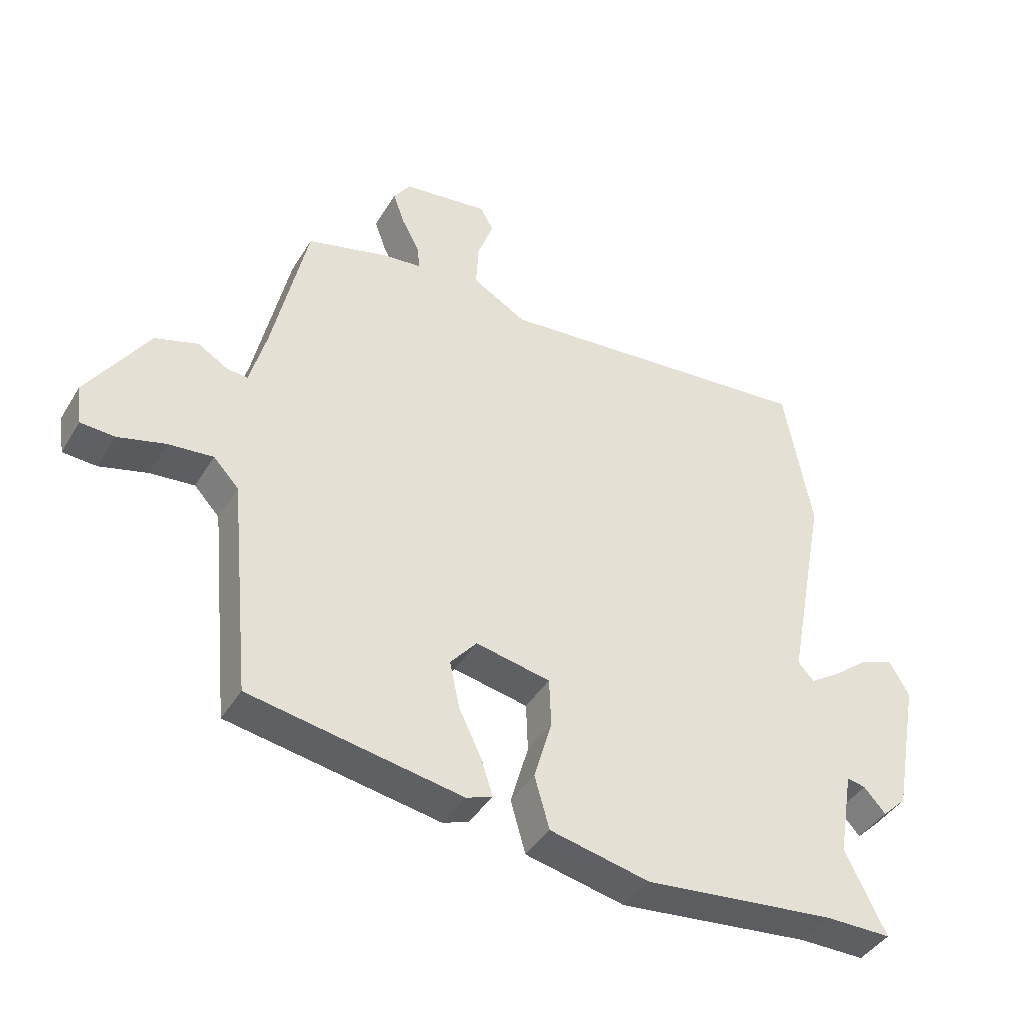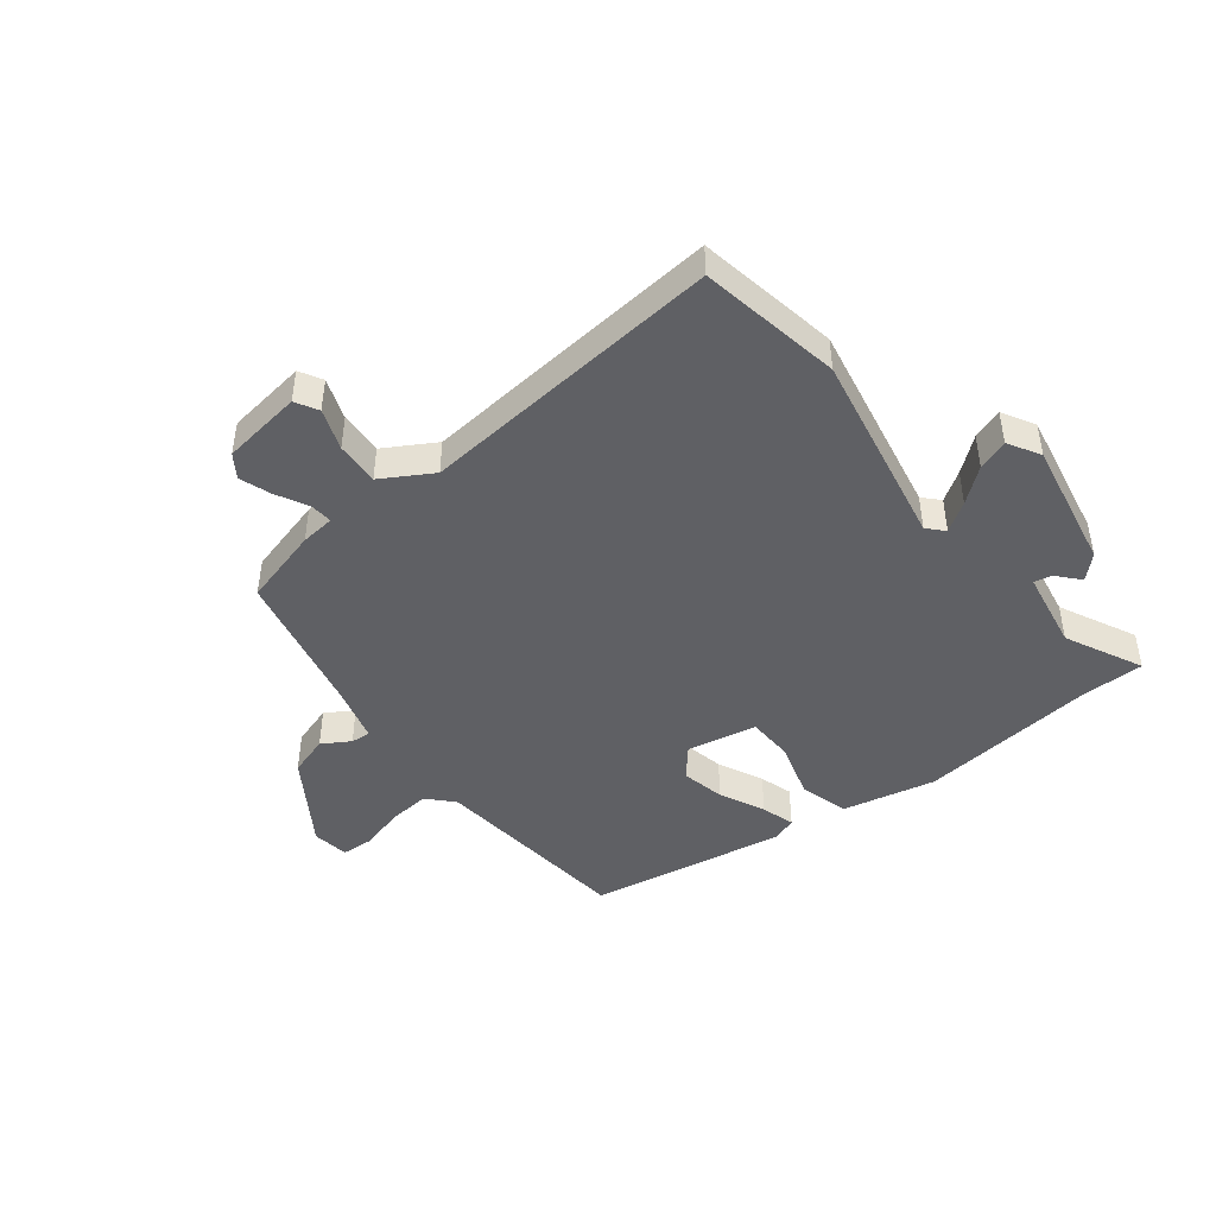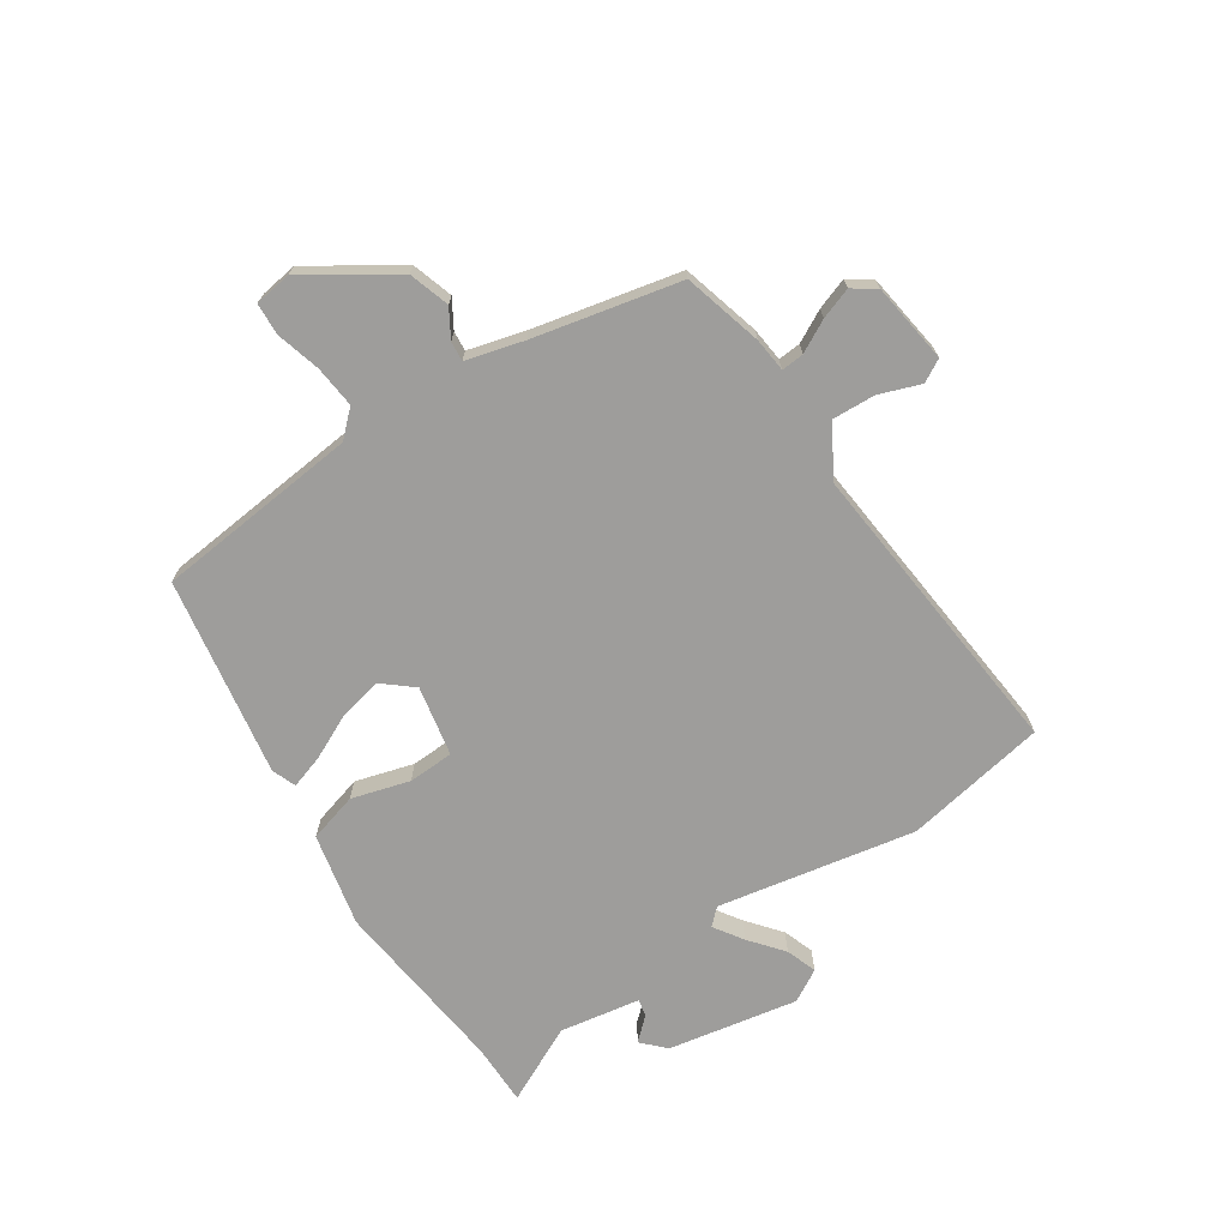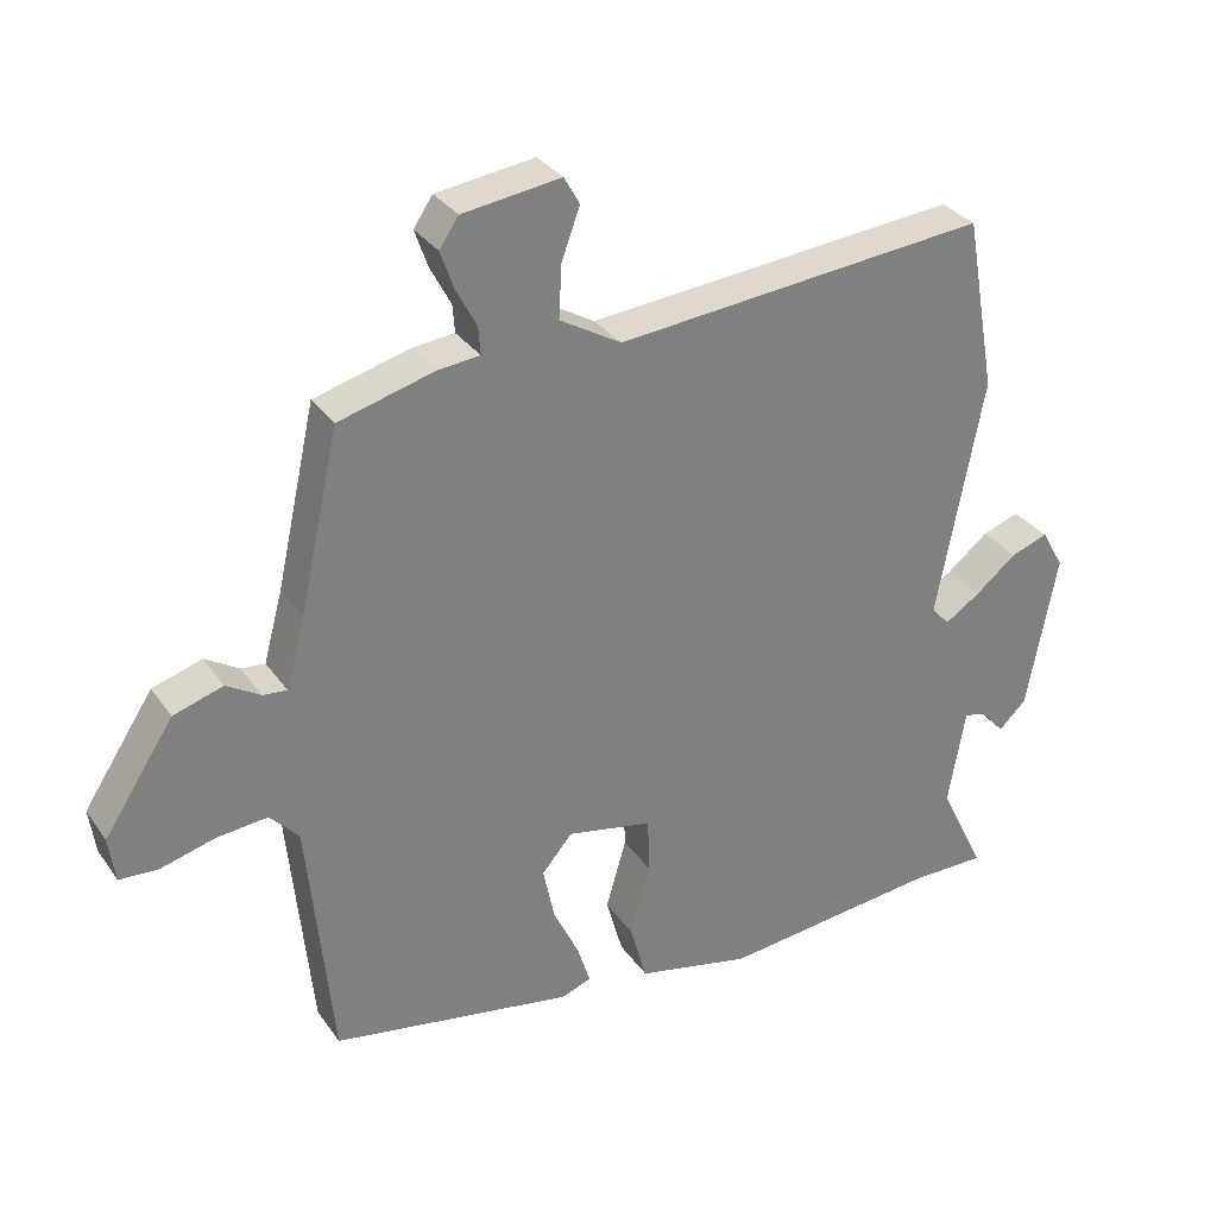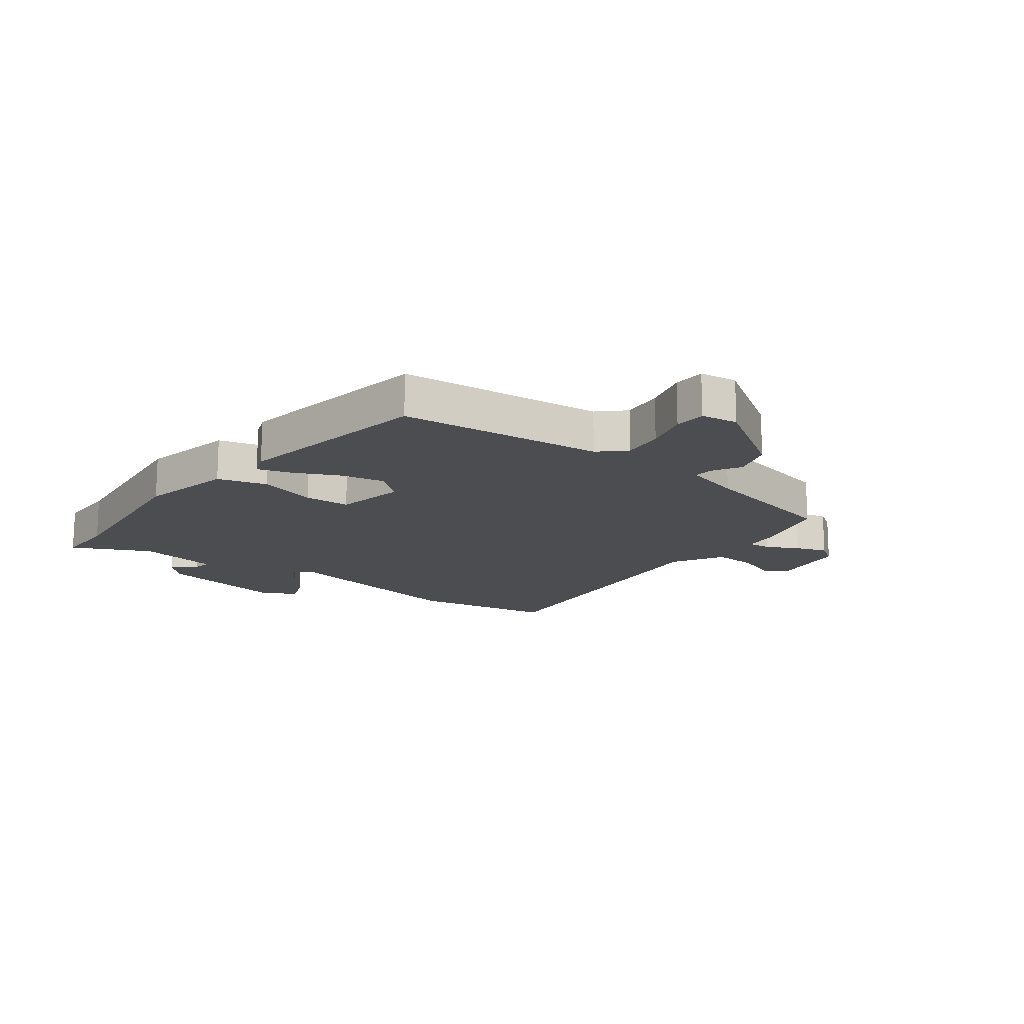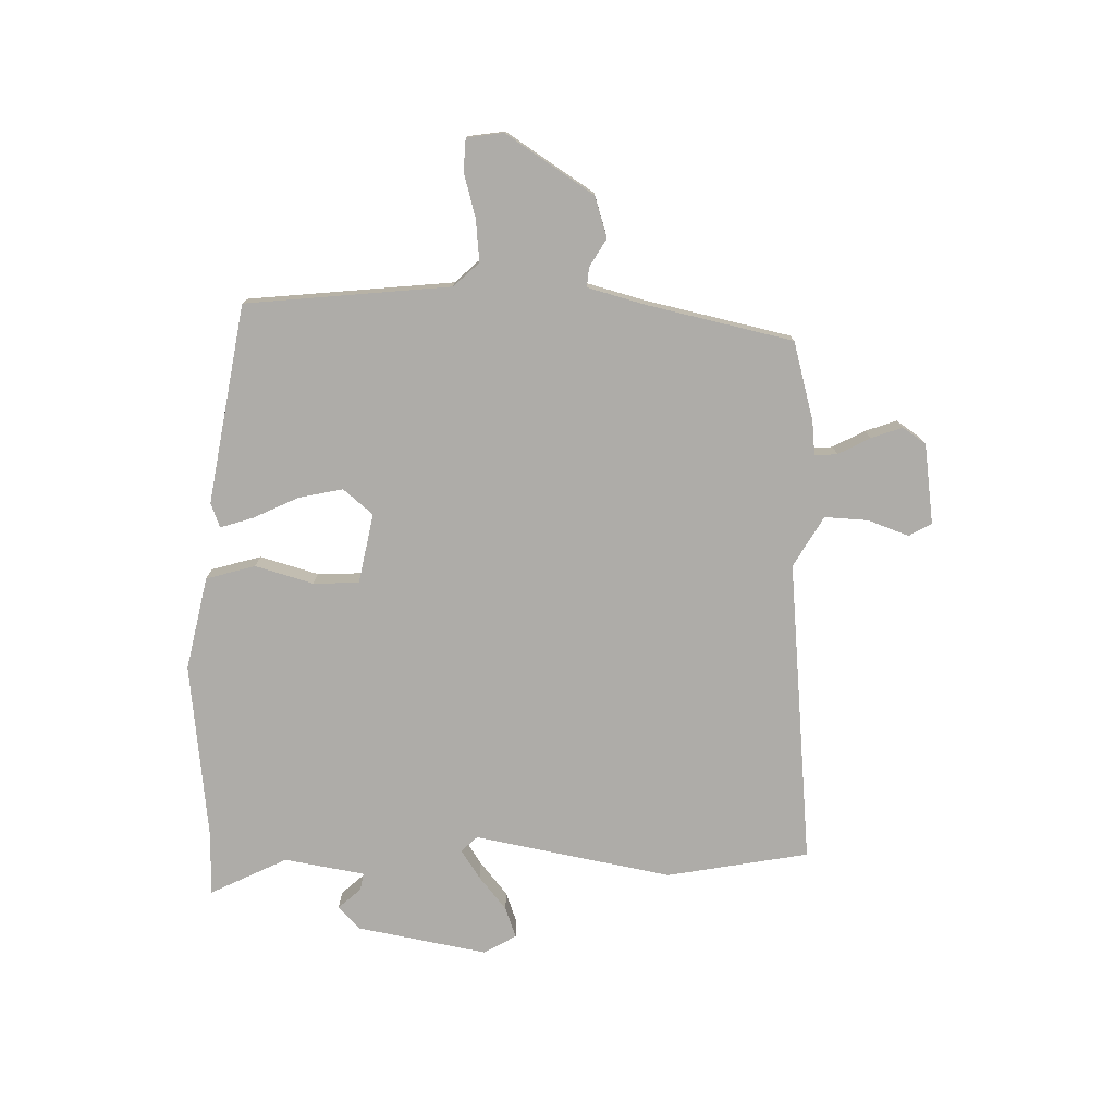
<metadata>
{"format":"obj","ext":"obj","renderer":"f3d","projection":"perspective","resolution":1024,"background":"white","views":[{"elev":-41.7,"azim":-28.8,"up":"+Z"},{"elev":-45.2,"azim":38.0,"up":"+Y"},{"elev":-70.6,"azim":-56.4,"up":"+Y"},{"elev":31.4,"azim":-28.9,"up":"+Z"},{"elev":-15.9,"azim":-126.9,"up":"+Y"},{"elev":-76.8,"azim":-91.1,"up":"+Y"}]}
</metadata>
<code>
v 0.582 0.07 -0.5
v 0.475 0.07 -0.5
v 0.165 0.07 -0.534
v 0.004 0.07 -0.499
v -0.02 0.07 -0.414
v 0.009 0.07 -0.314
v 0.006 0.07 -0.235
v -0.115 0.07 -0.211
v -0.158 0.07 -0.262
v -0.142 0.07 -0.338
v -0.105 0.07 -0.416
v -0.087 0.07 -0.473
v -0.129 0.07 -0.489
v -0.472 0.07 -0.43
v -0.507 0.07 -0.077
v -0.548 0.07 -0.033
v -0.62 0.07 -0.04
v -0.697 0.07 -0.061
v -0.752 0.07 -0.058
v -0.761 0.07 0.006
v -0.662 0.07 0.157
v -0.592 0.07 0.179
v -0.544 0.07 0.15
v -0.51 0.07 0.147
v -0.483 0.07 0.246
v -0.427 0.07 0.498
v -0.291 0.07 0.535
v -0.232 0.07 0.541
v -0.235 0.07 0.58
v -0.264 0.07 0.635
v -0.283 0.07 0.689
v -0.256 0.07 0.729
v -0.117 0.07 0.748
v -0.095 0.07 0.709
v -0.121 0.07 0.638
v -0.125 0.07 0.563
v -0.038 0.07 0.512
v 0.489 0.07 0.561
v 0.533 0.07 0.315
v 0.468 0.07 -0.026
v 0.494 0.07 -0.054
v 0.544 0.07 -0.021
v 0.602 0.07 0.026
v 0.655 0.07 0.045
v 0.687 0.07 -0.011
v 0.645 0.07 -0.235
v 0.606 0.07 -0.273
v 0.571 0.07 -0.234
v 0.541 0.07 -0.228
v 0.517 0.07 -0.367
v 0.582 0 -0.5
v 0.475 0 -0.5
v 0.165 0 -0.534
v 0.004 0 -0.499
v -0.02 0 -0.414
v 0.009 0 -0.314
v 0.006 0 -0.235
v -0.115 0 -0.211
v -0.158 0 -0.262
v -0.142 0 -0.338
v -0.105 0 -0.416
v -0.087 0 -0.473
v -0.129 0 -0.489
v -0.472 0 -0.43
v -0.507 0 -0.077
v -0.548 0 -0.033
v -0.62 0 -0.04
v -0.697 0 -0.061
v -0.752 0 -0.058
v -0.761 0 0.006
v -0.662 0 0.157
v -0.592 0 0.179
v -0.544 0 0.15
v -0.51 0 0.147
v -0.483 0 0.246
v -0.427 0 0.498
v -0.291 0 0.535
v -0.232 0 0.541
v -0.235 0 0.58
v -0.264 0 0.635
v -0.283 0 0.689
v -0.256 0 0.729
v -0.117 0 0.748
v -0.095 0 0.709
v -0.121 0 0.638
v -0.125 0 0.563
v -0.038 0 0.512
v 0.489 0 0.561
v 0.533 0 0.315
v 0.468 0 -0.026
v 0.494 0 -0.054
v 0.544 0 -0.021
v 0.602 0 0.026
v 0.655 0 0.045
v 0.687 0 -0.011
v 0.645 0 -0.235
v 0.606 0 -0.273
v 0.571 0 -0.234
v 0.541 0 -0.228
v 0.517 0 -0.367
f 45 46 47 48
f 45 48 49
f 42 43 44 45
f 41 42 45 49
f 40 41 49 50
f 37 38 39 40
f 36 37 40 50
f 32 33 34 35
f 32 35 36
f 29 30 31 32
f 29 32 36 50
f 25 26 27 28
f 24 25 28
f 20 21 22 23
f 20 23 24
f 17 18 19 20
f 16 17 20 24
f 15 16 24 28
f 10 11 12 13
f 9 10 13 14
f 8 9 14 15
f 3 4 5 6
f 2 3 6 7
f 1 2 7
f 28 29 50 1
f 7 8 15 28
f 1 7 28
f 98 97 96 95
f 99 98 95
f 95 94 93 92
f 99 95 92 91
f 100 99 91 90
f 90 89 88 87
f 100 90 87 86
f 85 84 83 82
f 86 85 82
f 82 81 80 79
f 100 86 82 79
f 78 77 76 75
f 78 75 74
f 73 72 71 70
f 74 73 70
f 70 69 68 67
f 74 70 67 66
f 78 74 66 65
f 63 62 61 60
f 64 63 60 59
f 65 64 59 58
f 56 55 54 53
f 57 56 53 52
f 57 52 51
f 51 100 79 78
f 78 65 58 57
f 78 57 51
f 1 51 52 2
f 2 52 53 3
f 3 53 54 4
f 4 54 55 5
f 5 55 56 6
f 6 56 57 7
f 7 57 58 8
f 8 58 59 9
f 9 59 60 10
f 10 60 61 11
f 11 61 62 12
f 12 62 63 13
f 13 63 64 14
f 14 64 65 15
f 15 65 66 16
f 16 66 67 17
f 17 67 68 18
f 18 68 69 19
f 19 69 70 20
f 20 70 71 21
f 21 71 72 22
f 22 72 73 23
f 23 73 74 24
f 24 74 75 25
f 25 75 76 26
f 26 76 77 27
f 27 77 78 28
f 28 78 79 29
f 29 79 80 30
f 30 80 81 31
f 31 81 82 32
f 32 82 83 33
f 33 83 84 34
f 34 84 85 35
f 35 85 86 36
f 36 86 87 37
f 37 87 88 38
f 38 88 89 39
f 39 89 90 40
f 40 90 91 41
f 41 91 92 42
f 42 92 93 43
f 43 93 94 44
f 44 94 95 45
f 45 95 96 46
f 46 96 97 47
f 47 97 98 48
f 48 98 99 49
f 49 99 100 50
f 50 100 51 1

</code>
